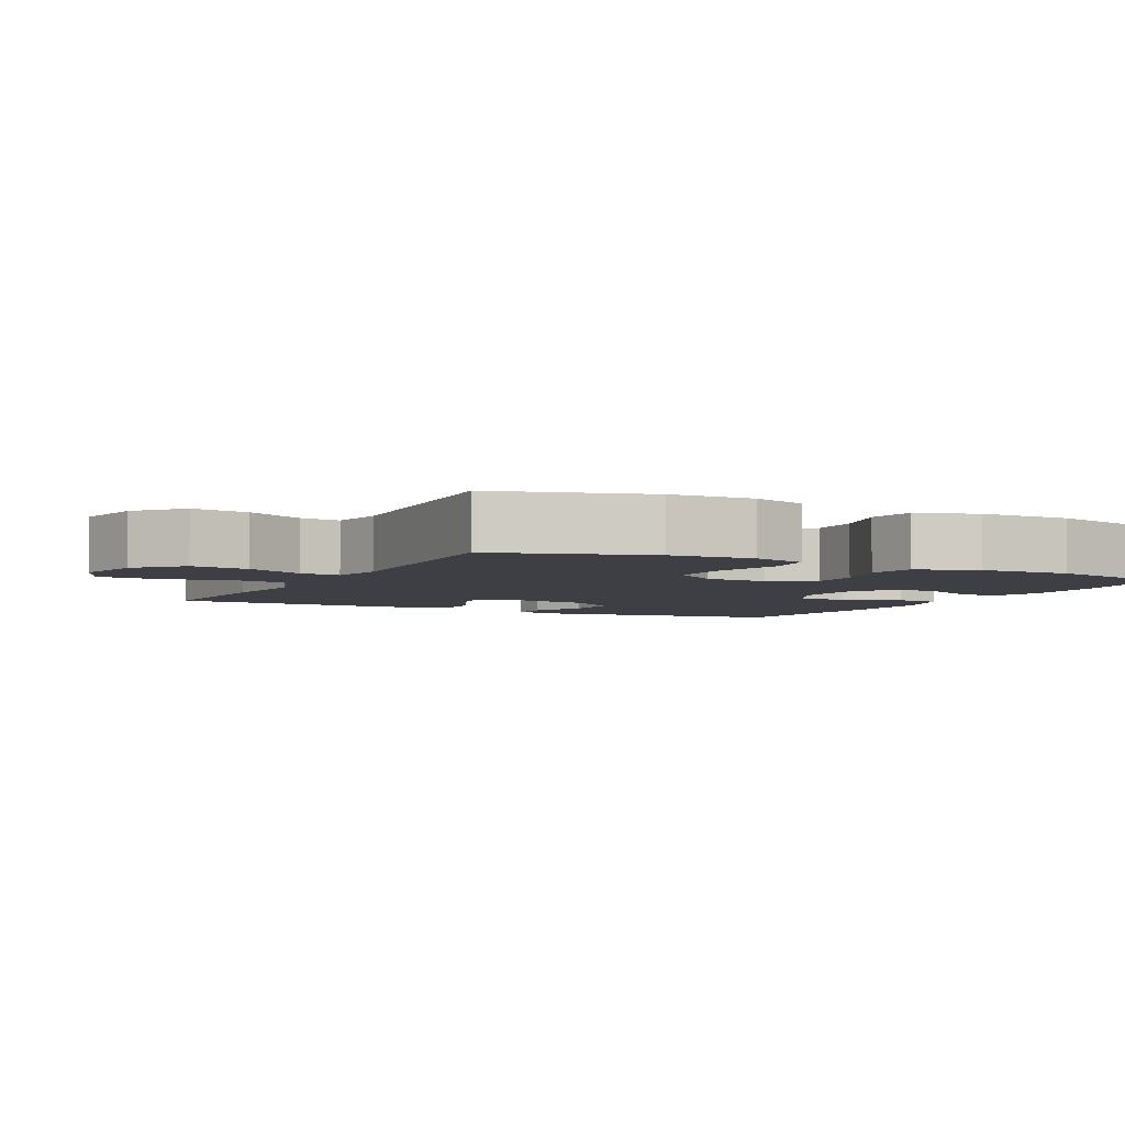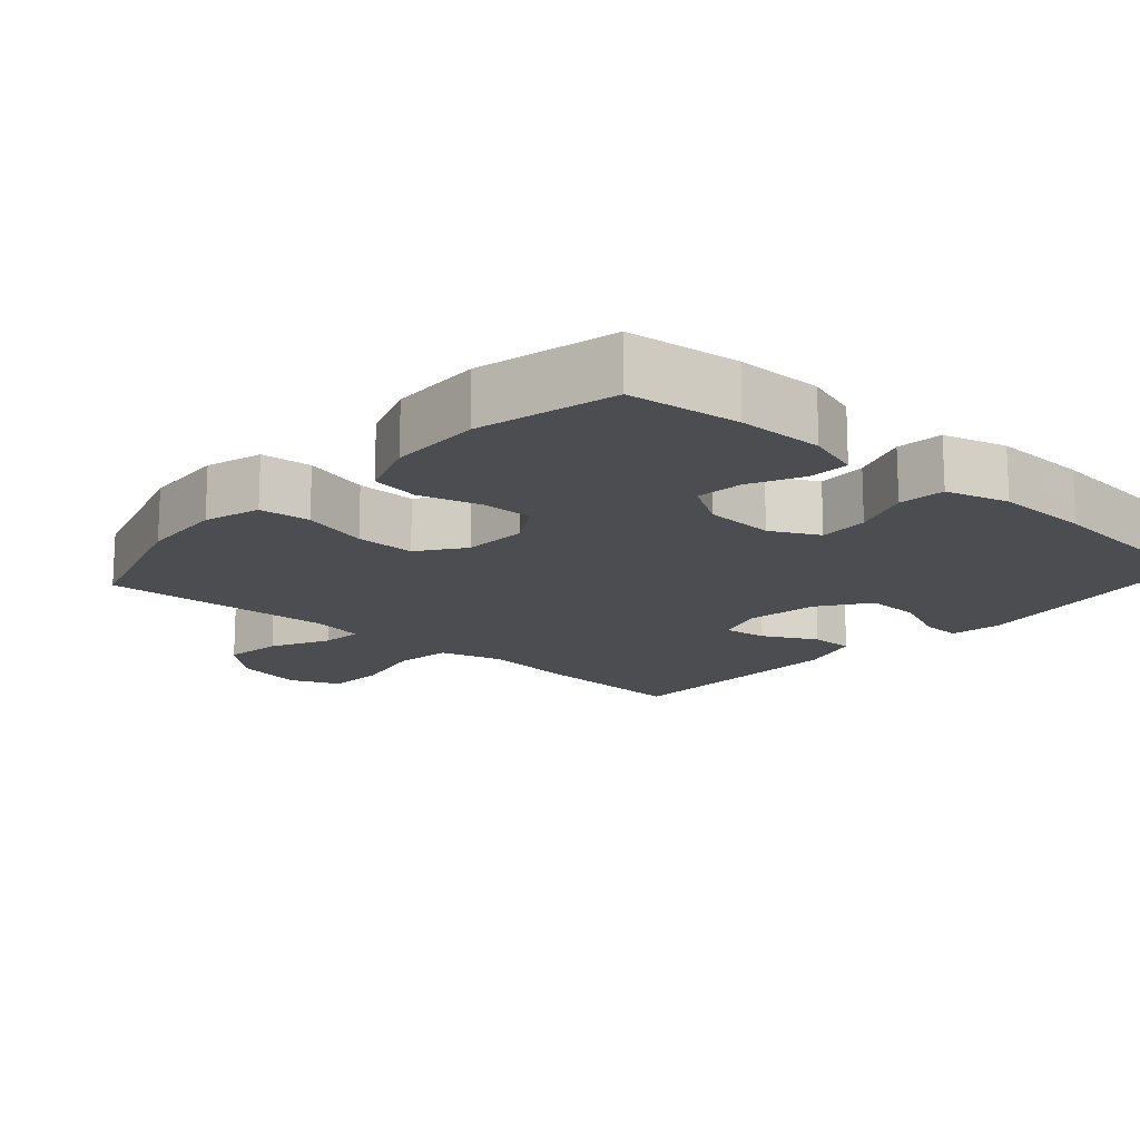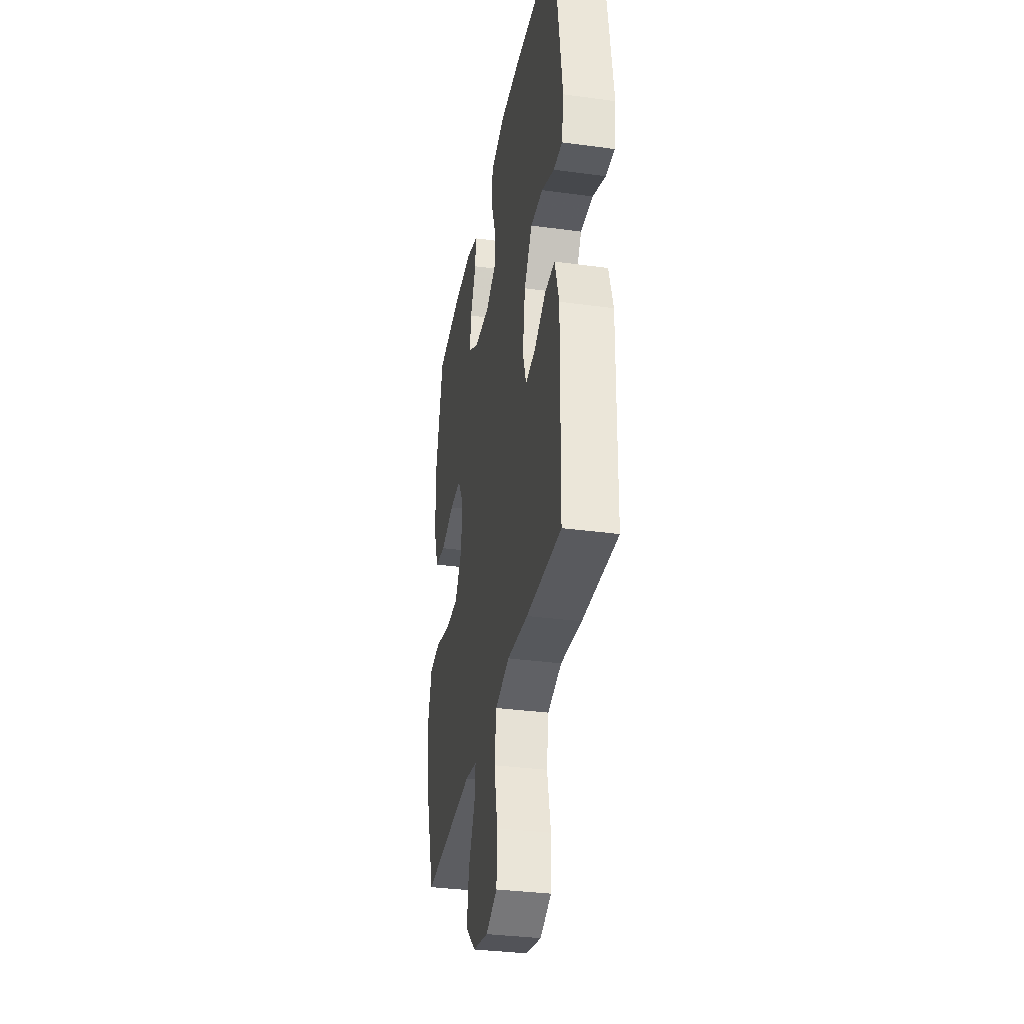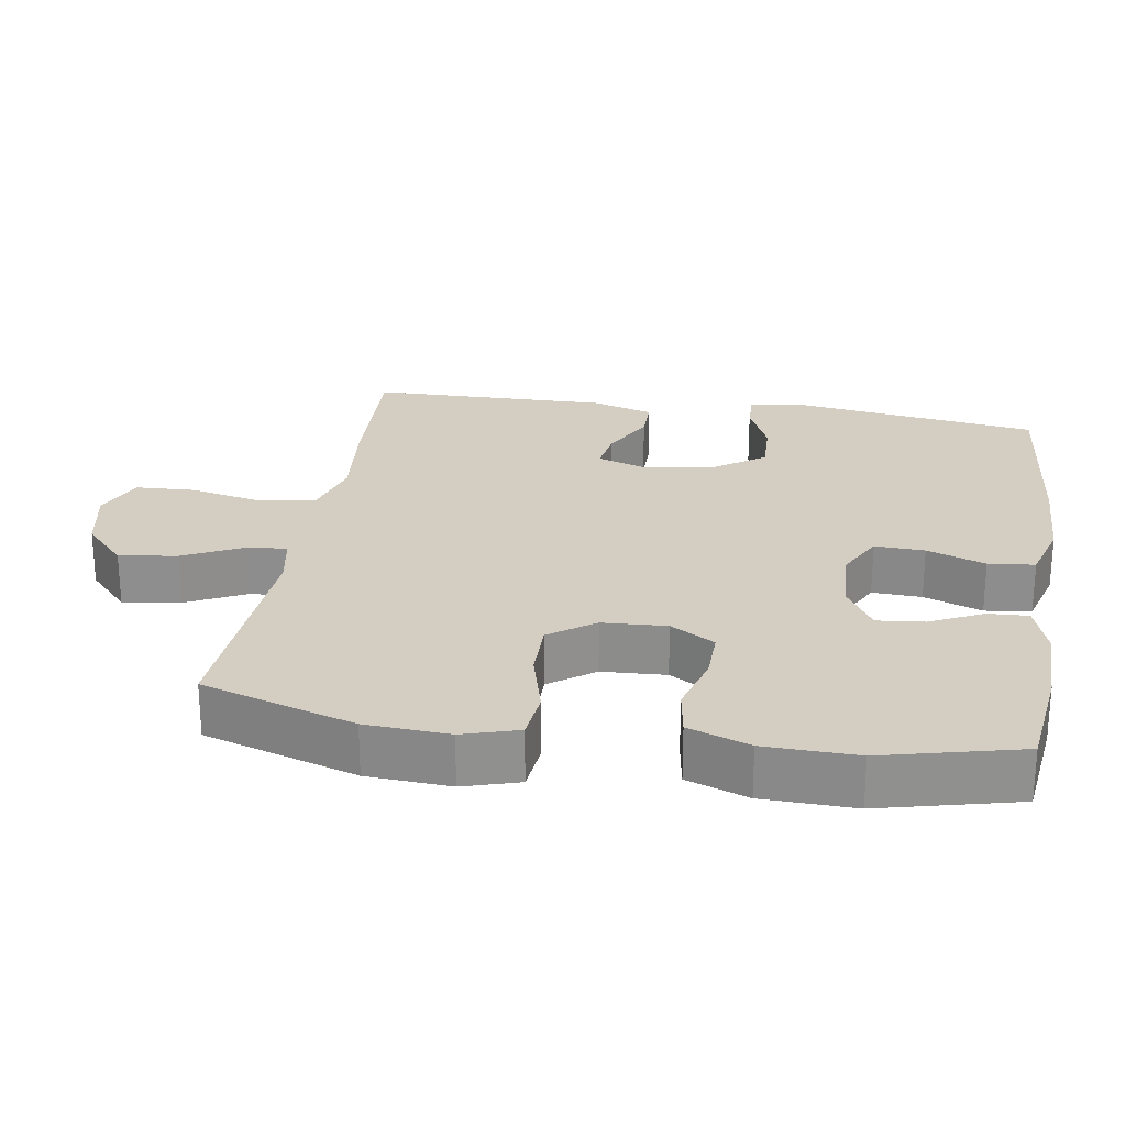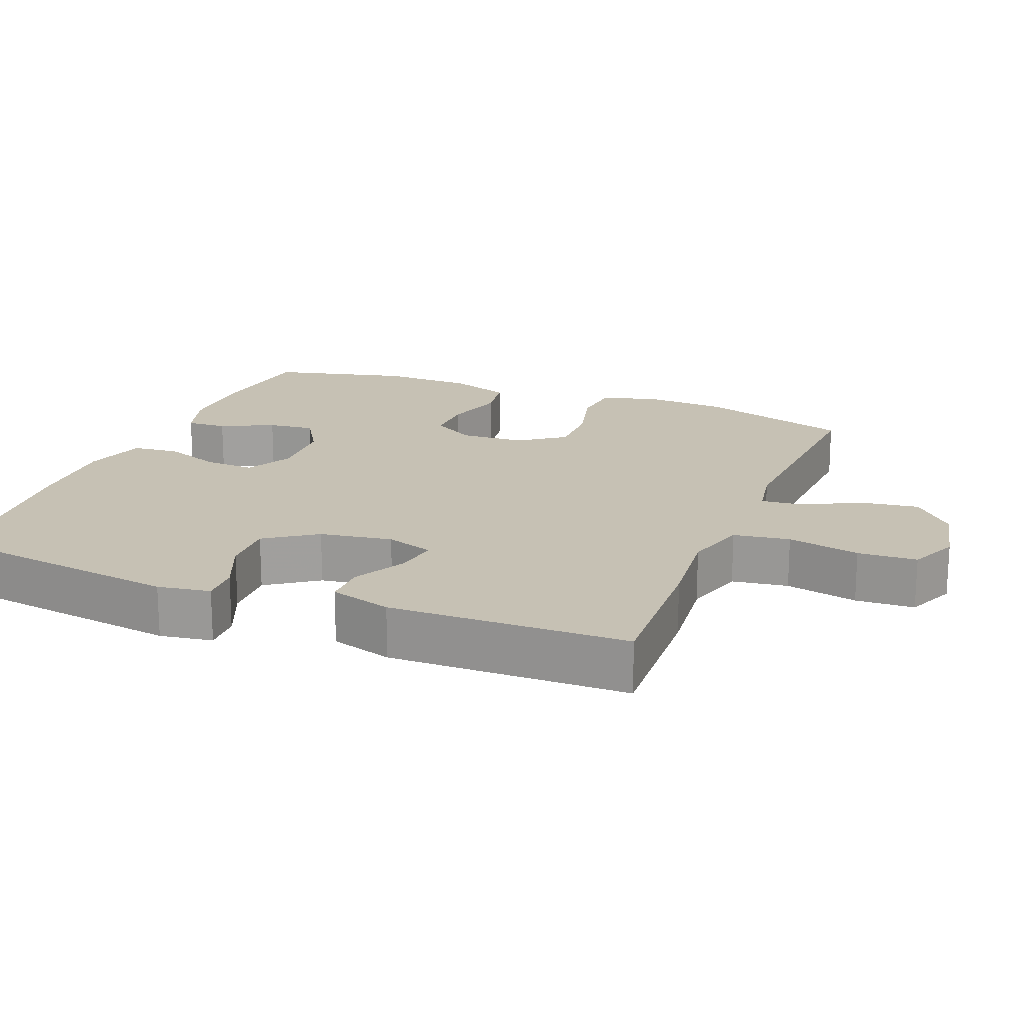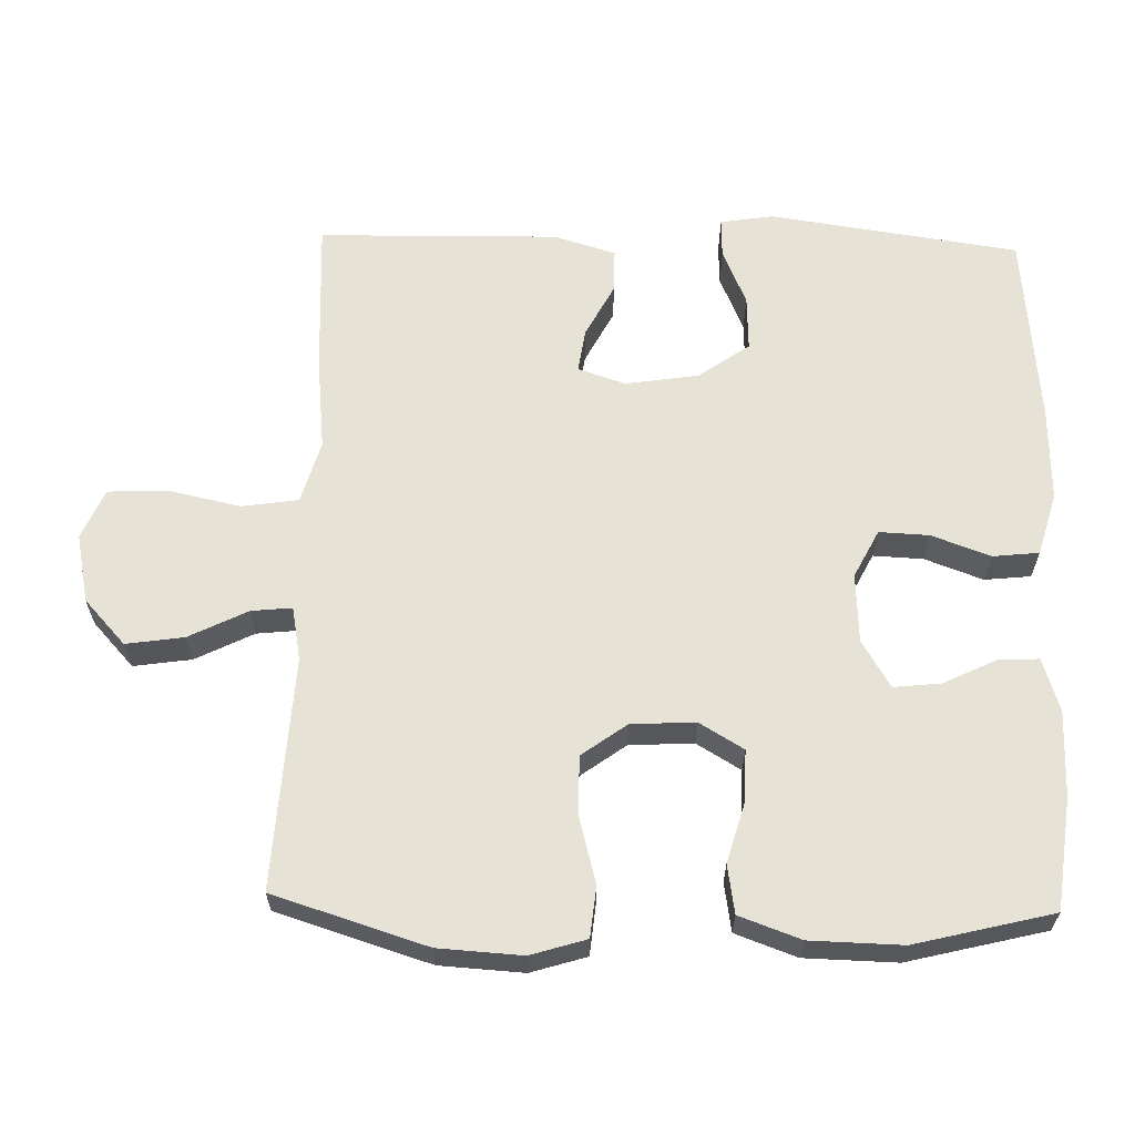
<metadata>
{"format":"obj","ext":"obj","renderer":"f3d","projection":"perspective","resolution":1024,"background":"white","views":[{"elev":-4.4,"azim":-117.3,"up":"+Y"},{"elev":-15.8,"azim":-41.7,"up":"+Y"},{"elev":-34.1,"azim":79.6,"up":"+Z"},{"elev":24.9,"azim":-80.8,"up":"+Y"},{"elev":18.5,"azim":111.8,"up":"+Y"},{"elev":62.9,"azim":-88.5,"up":"+Y"}]}
</metadata>
<code>
v 0.5 0.07 0.5
v 0.55 0.07 0.15
v 0.538 0.07 0.076
v 0.483 0.07 0.078
v 0.404 0.07 0.112
v 0.327 0.07 0.115
v 0.277 0.07 0.044
v 0.261 0.07 -0.058
v 0.283 0.07 -0.125
v 0.344 0.07 -0.116
v 0.419 0.07 -0.077
v 0.48 0.07 -0.077
v 0.506 0.07 -0.164
v 0.5 0.07 -0.5
v 0.282 0.07 -0.489
v 0.152 0.07 -0.475
v 0.064 0.07 -0.5
v 0.052 0.07 -0.579
v 0.074 0.07 -0.681
v 0.07 0.07 -0.764
v 0 0.07 -0.794
v -0.096 0.07 -0.774
v -0.159 0.07 -0.716
v -0.147 0.07 -0.635
v -0.106 0.07 -0.553
v -0.1 0.07 -0.496
v -0.175 0.07 -0.482
v -0.5 0.07 -0.5
v -0.567 0.07 -0.285
v -0.574 0.07 -0.168
v -0.55 0.07 -0.09
v -0.479 0.07 -0.083
v -0.386 0.07 -0.108
v -0.303 0.07 -0.109
v -0.257 0.07 -0.046
v -0.252 0.07 0.044
v -0.289 0.07 0.106
v -0.361 0.07 0.105
v -0.446 0.07 0.081
v -0.514 0.07 0.092
v -0.545 0.07 0.178
v -0.548 0.07 0.307
v -0.5 0.07 0.5
v -0.344 0.07 0.519
v -0.224 0.07 0.52
v -0.149 0.07 0.496
v -0.152 0.07 0.439
v -0.188 0.07 0.365
v -0.195 0.07 0.299
v -0.129 0.07 0.259
v -0.032 0.07 0.254
v 0.035 0.07 0.288
v 0.032 0.07 0.358
v 0.002 0.07 0.44
v 0.009 0.07 0.505
v 0.097 0.07 0.53
v 0.231 0.07 0.526
v 0.5 0 0.5
v 0.55 0 0.15
v 0.538 0 0.076
v 0.483 0 0.078
v 0.404 0 0.112
v 0.327 0 0.115
v 0.277 0 0.044
v 0.261 0 -0.058
v 0.283 0 -0.125
v 0.344 0 -0.116
v 0.419 0 -0.077
v 0.48 0 -0.077
v 0.506 0 -0.164
v 0.5 0 -0.5
v 0.282 0 -0.489
v 0.152 0 -0.475
v 0.064 0 -0.5
v 0.052 0 -0.579
v 0.074 0 -0.681
v 0.07 0 -0.764
v 0 0 -0.794
v -0.096 0 -0.774
v -0.159 0 -0.716
v -0.147 0 -0.635
v -0.106 0 -0.553
v -0.1 0 -0.496
v -0.175 0 -0.482
v -0.5 0 -0.5
v -0.567 0 -0.285
v -0.574 0 -0.168
v -0.55 0 -0.09
v -0.479 0 -0.083
v -0.386 0 -0.108
v -0.303 0 -0.109
v -0.257 0 -0.046
v -0.252 0 0.044
v -0.289 0 0.106
v -0.361 0 0.105
v -0.446 0 0.081
v -0.514 0 0.092
v -0.545 0 0.178
v -0.548 0 0.307
v -0.5 0 0.5
v -0.344 0 0.519
v -0.224 0 0.52
v -0.149 0 0.496
v -0.152 0 0.439
v -0.188 0 0.365
v -0.195 0 0.299
v -0.129 0 0.259
v -0.032 0 0.254
v 0.035 0 0.288
v 0.032 0 0.358
v 0.002 0 0.44
v 0.009 0 0.505
v 0.097 0 0.53
v 0.231 0 0.526
f 3 4 5
f 2 3 5
f 1 2 5
f 57 1 5
f 56 57 5
f 55 56 5
f 54 55 5
f 53 54 5
f 52 53 5 6
f 51 52 6 7
f 50 51 7 8
f 49 50 8 9
f 46 47 48
f 45 46 48
f 44 45 48
f 43 44 48
f 42 43 48
f 41 42 48
f 40 41 48
f 39 40 48
f 38 39 48
f 37 38 48 49
f 36 37 49 9
f 31 32 33
f 30 31 33
f 29 30 33
f 28 29 33
f 27 28 33
f 26 27 33 34
f 23 24 25
f 22 23 25
f 21 22 25
f 20 21 25
f 19 20 25
f 18 19 25
f 17 18 25 26
f 26 34 35
f 17 26 35
f 16 17 35
f 14 15 16
f 13 14 16
f 12 13 16
f 11 12 16
f 10 11 16
f 16 35 36 9
f 9 10 16
f 62 61 60
f 62 60 59
f 62 59 58
f 62 58 114
f 62 114 113
f 62 113 112
f 62 112 111
f 62 111 110
f 63 62 110 109
f 64 63 109 108
f 65 64 108 107
f 66 65 107 106
f 105 104 103
f 105 103 102
f 105 102 101
f 105 101 100
f 105 100 99
f 105 99 98
f 105 98 97
f 105 97 96
f 105 96 95
f 106 105 95 94
f 66 106 94 93
f 90 89 88
f 90 88 87
f 90 87 86
f 90 86 85
f 90 85 84
f 91 90 84 83
f 82 81 80
f 82 80 79
f 82 79 78
f 82 78 77
f 82 77 76
f 82 76 75
f 83 82 75 74
f 92 91 83
f 92 83 74
f 92 74 73
f 73 72 71
f 73 71 70
f 73 70 69
f 73 69 68
f 73 68 67
f 66 93 92 73
f 73 67 66
f 1 58 59 2
f 2 59 60 3
f 3 60 61 4
f 4 61 62 5
f 5 62 63 6
f 6 63 64 7
f 7 64 65 8
f 8 65 66 9
f 9 66 67 10
f 10 67 68 11
f 11 68 69 12
f 12 69 70 13
f 13 70 71 14
f 14 71 72 15
f 15 72 73 16
f 16 73 74 17
f 17 74 75 18
f 18 75 76 19
f 19 76 77 20
f 20 77 78 21
f 21 78 79 22
f 22 79 80 23
f 23 80 81 24
f 24 81 82 25
f 25 82 83 26
f 26 83 84 27
f 27 84 85 28
f 28 85 86 29
f 29 86 87 30
f 30 87 88 31
f 31 88 89 32
f 32 89 90 33
f 33 90 91 34
f 34 91 92 35
f 35 92 93 36
f 36 93 94 37
f 37 94 95 38
f 38 95 96 39
f 39 96 97 40
f 40 97 98 41
f 41 98 99 42
f 42 99 100 43
f 43 100 101 44
f 44 101 102 45
f 45 102 103 46
f 46 103 104 47
f 47 104 105 48
f 48 105 106 49
f 49 106 107 50
f 50 107 108 51
f 51 108 109 52
f 52 109 110 53
f 53 110 111 54
f 54 111 112 55
f 55 112 113 56
f 56 113 114 57
f 57 114 58 1

</code>
